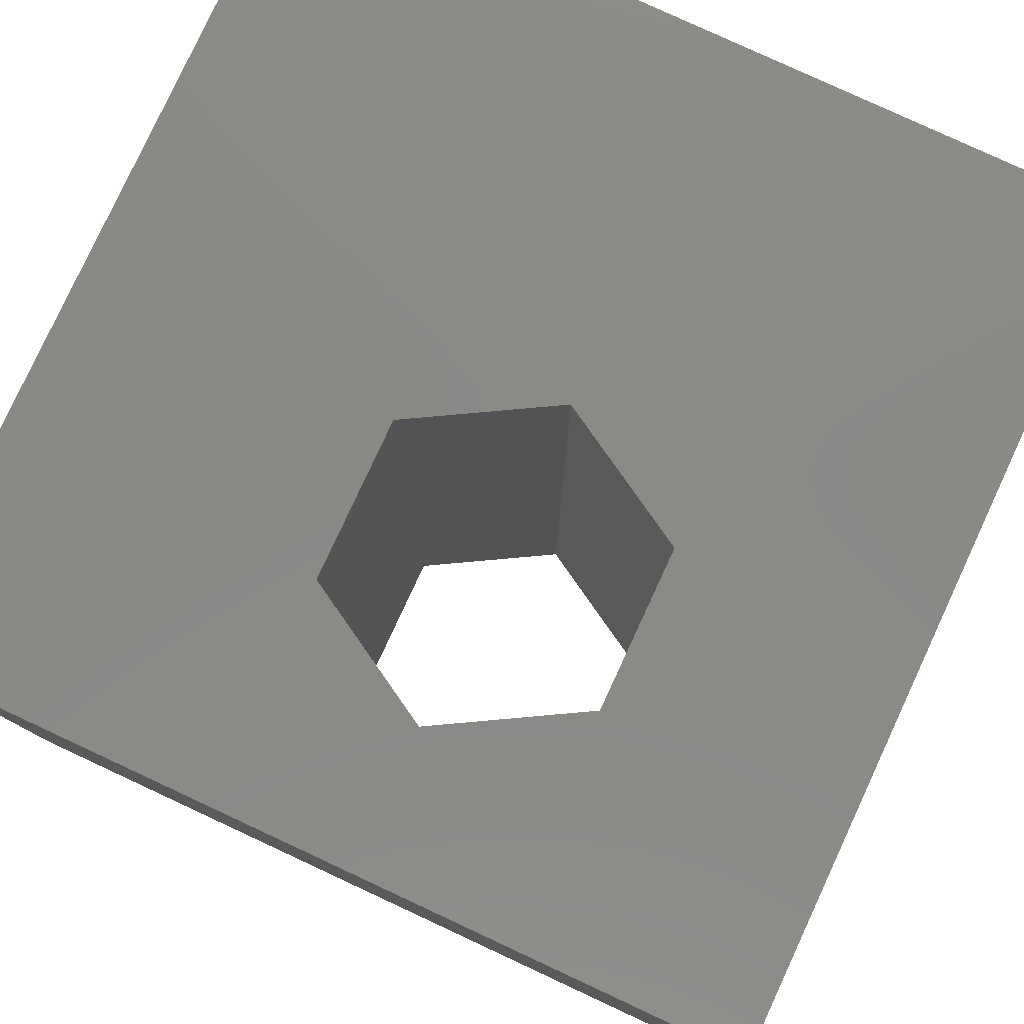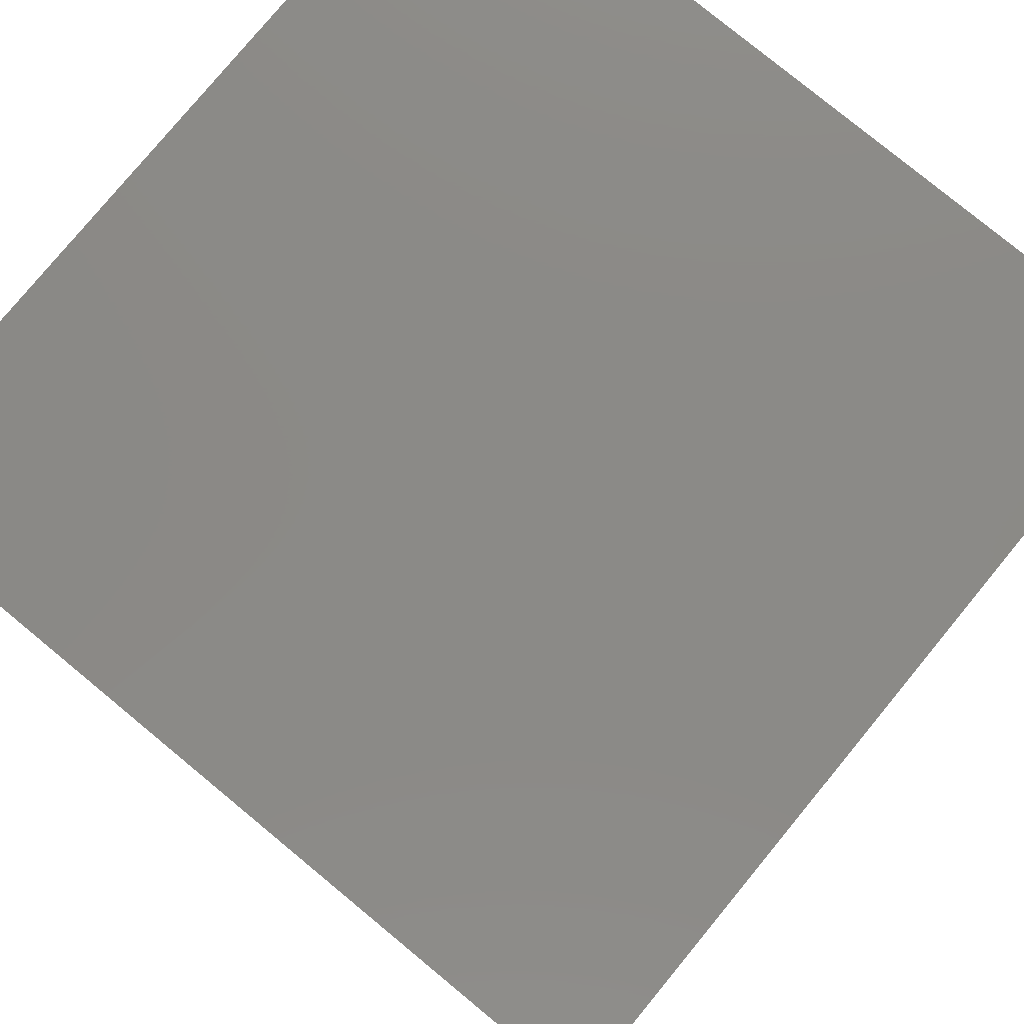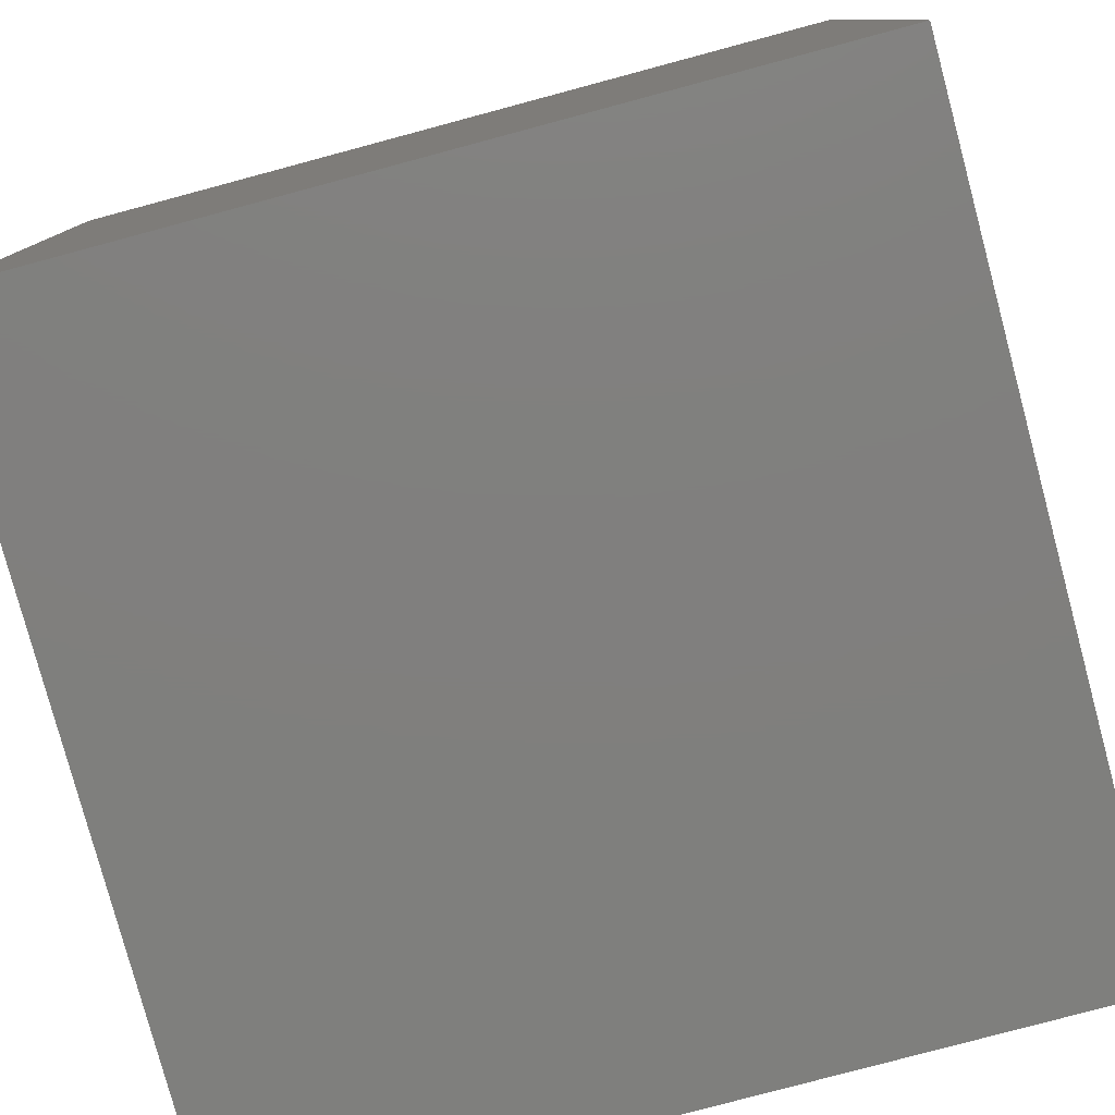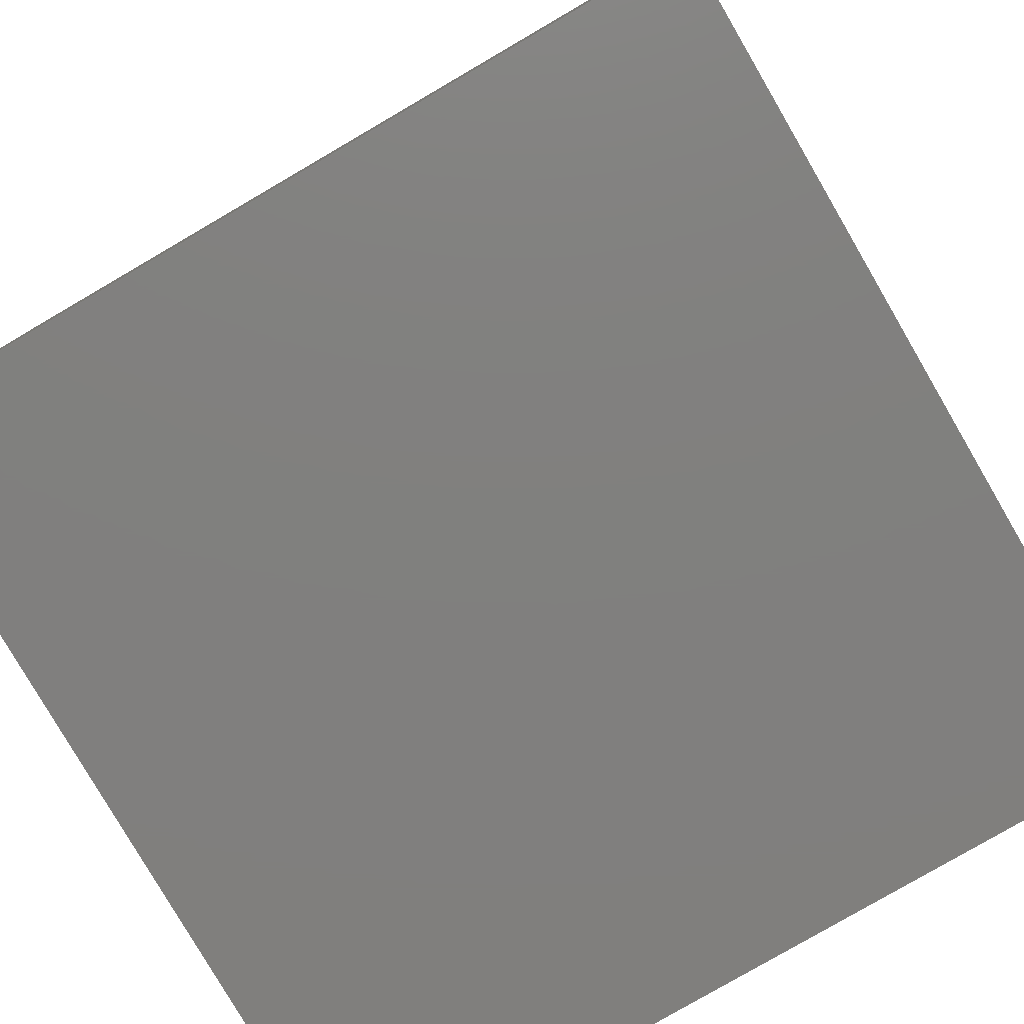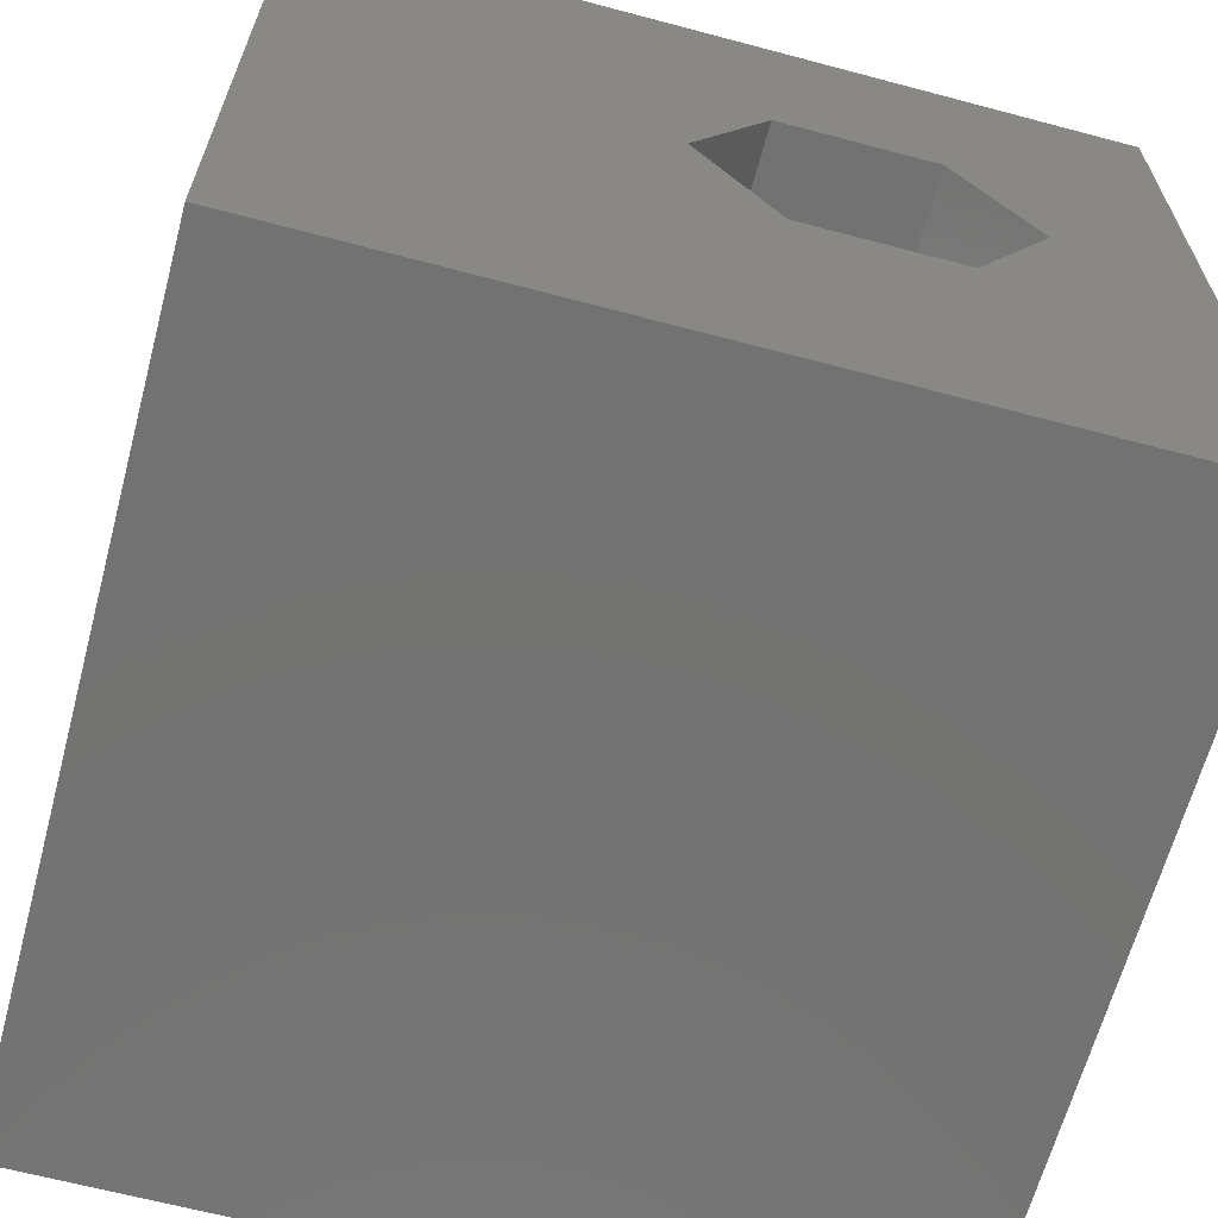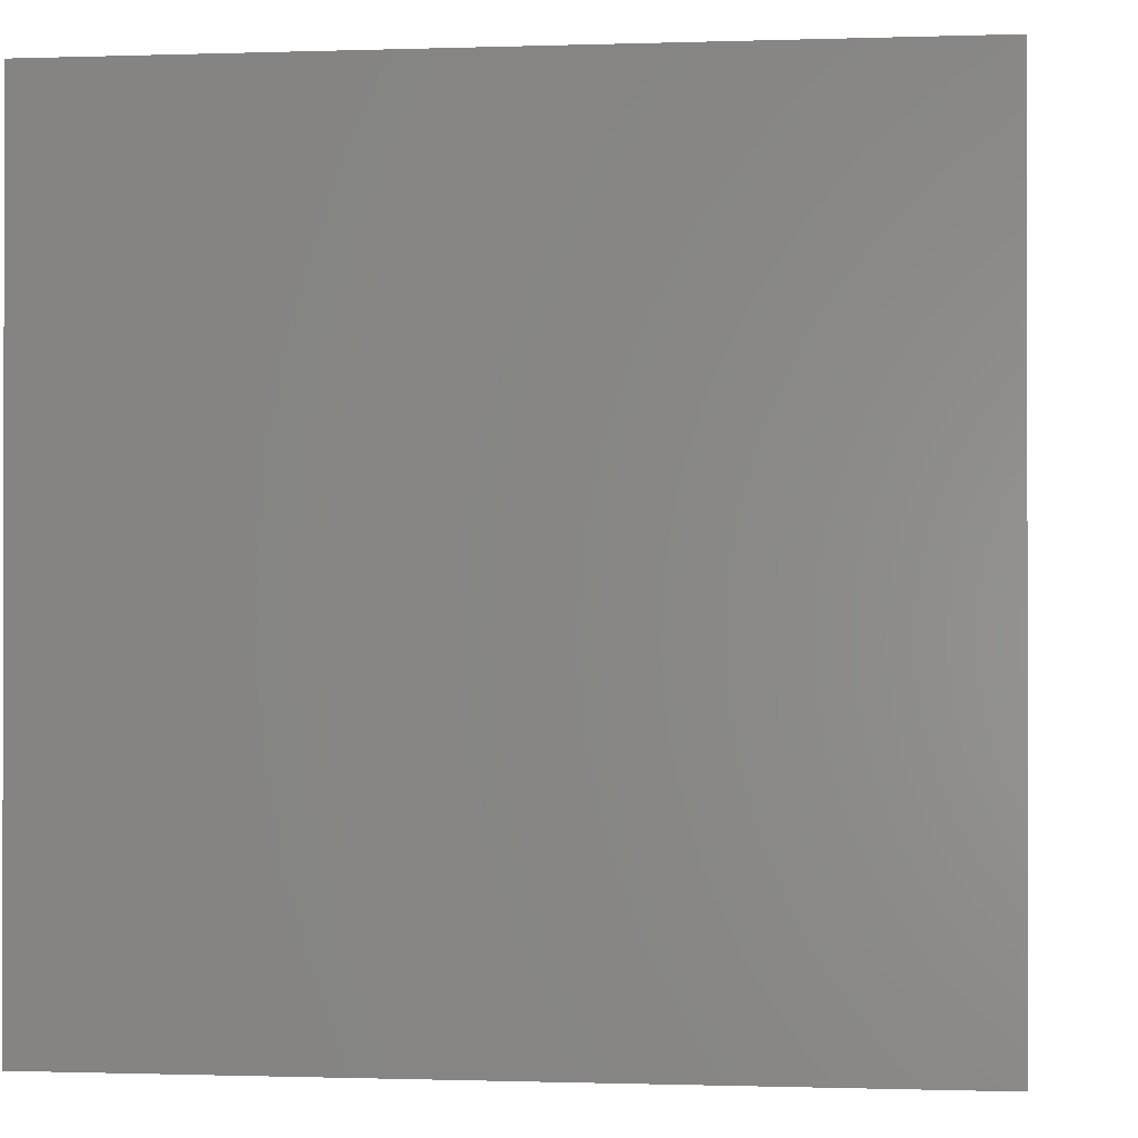
<metadata>
{"format":"stl","ext":"stl","renderer":"f3d","projection":"perspective","resolution":1024,"background":"white","views":[{"elev":79.8,"azim":114.9,"up":"+Z"},{"elev":78.9,"azim":-50.5,"up":"+Y"},{"elev":-79.4,"azim":-75.0,"up":"+Y"},{"elev":-79.9,"azim":-59.8,"up":"+Y"},{"elev":-64.7,"azim":-15.0,"up":"+Y"},{"elev":-0.7,"azim":-82.8,"up":"+Y"}]}
</metadata>
<code>
# stl→obj: 20 verts, 40 faces
v 0 10 10
v 0 10 0
v 0 0 10
v 0 0 0
v 10 10 10
v 8.314 5.458 10
v 10 0 10
v 7.356 3.798 10
v 5.44 3.798 10
v 4.482 5.458 10
v 5.44 7.117 10
v 7.356 7.117 10
v 10 10 0
v 10 0 0
v 4.482 5.458 0
v 5.44 3.798 0
v 7.356 3.798 0
v 8.314 5.458 0
v 7.356 7.117 0
v 5.44 7.117 0
f 1 2 3
f 3 2 4
f 5 6 7
f 7 6 8
f 7 8 3
f 8 9 3
f 3 9 10
f 3 10 1
f 1 10 11
f 1 11 5
f 5 11 12
f 5 12 6
f 13 5 14
f 14 5 7
f 2 15 4
f 4 15 16
f 4 16 14
f 16 17 14
f 14 17 18
f 14 18 13
f 13 18 19
f 13 19 2
f 2 19 20
f 2 20 15
f 5 13 1
f 1 13 2
f 14 7 4
f 4 7 3
f 15 20 10
f 10 20 11
f 20 19 11
f 11 19 12
f 19 18 12
f 12 18 6
f 18 17 6
f 6 17 8
f 17 16 8
f 8 16 9
f 16 15 9
f 9 15 10

</code>
